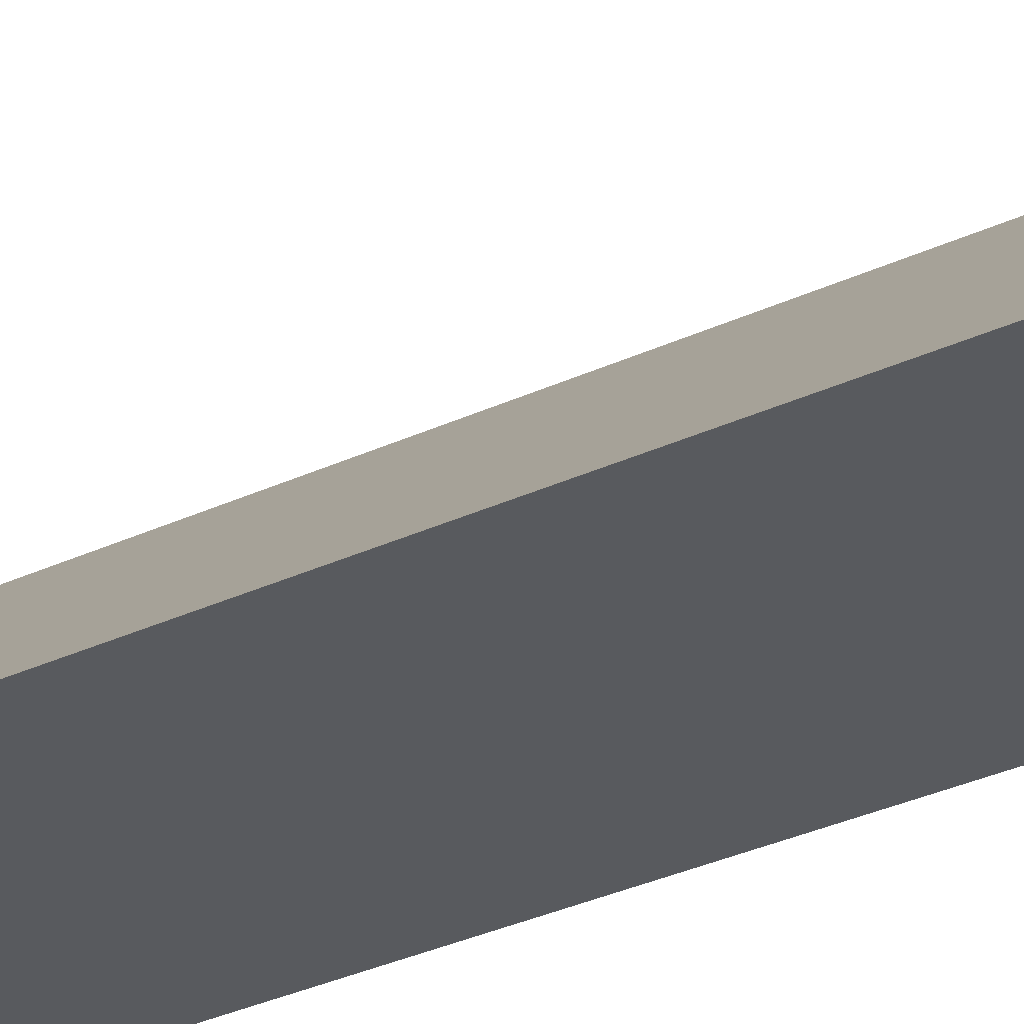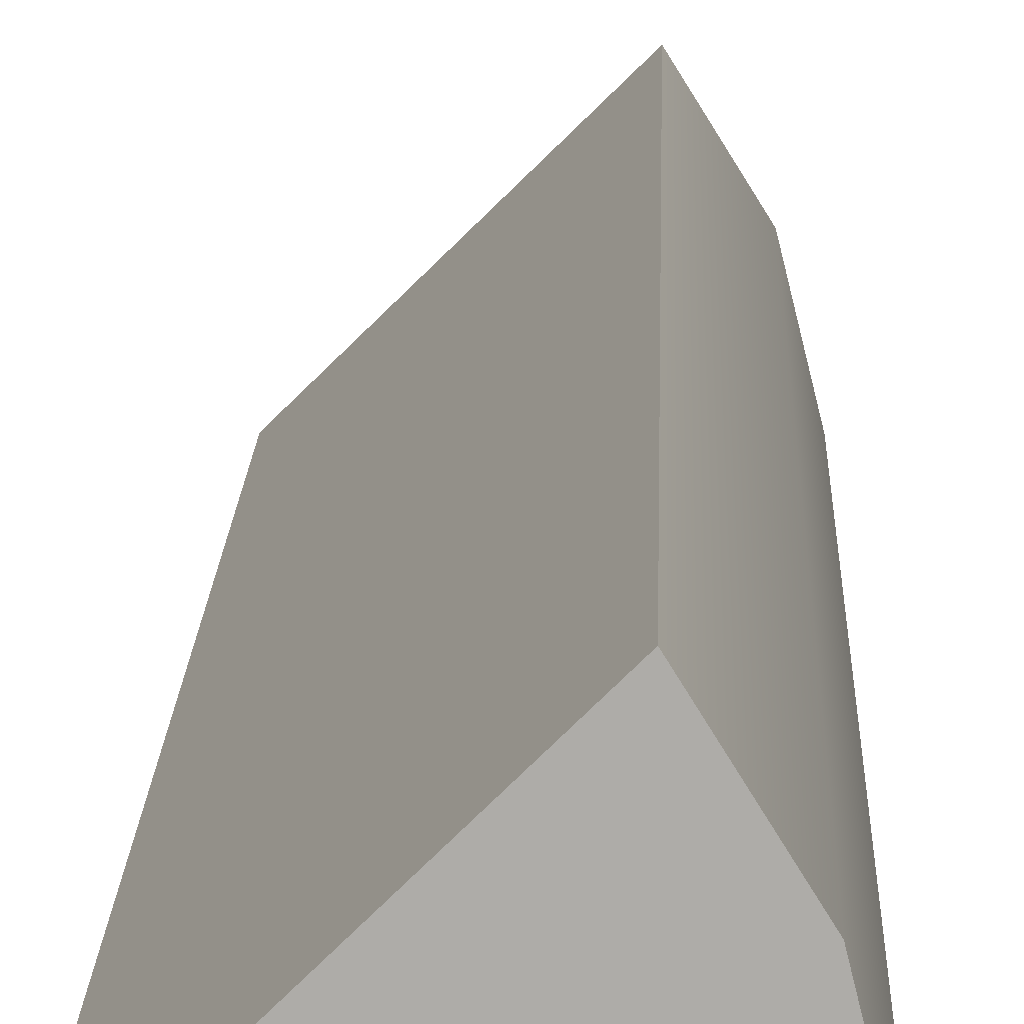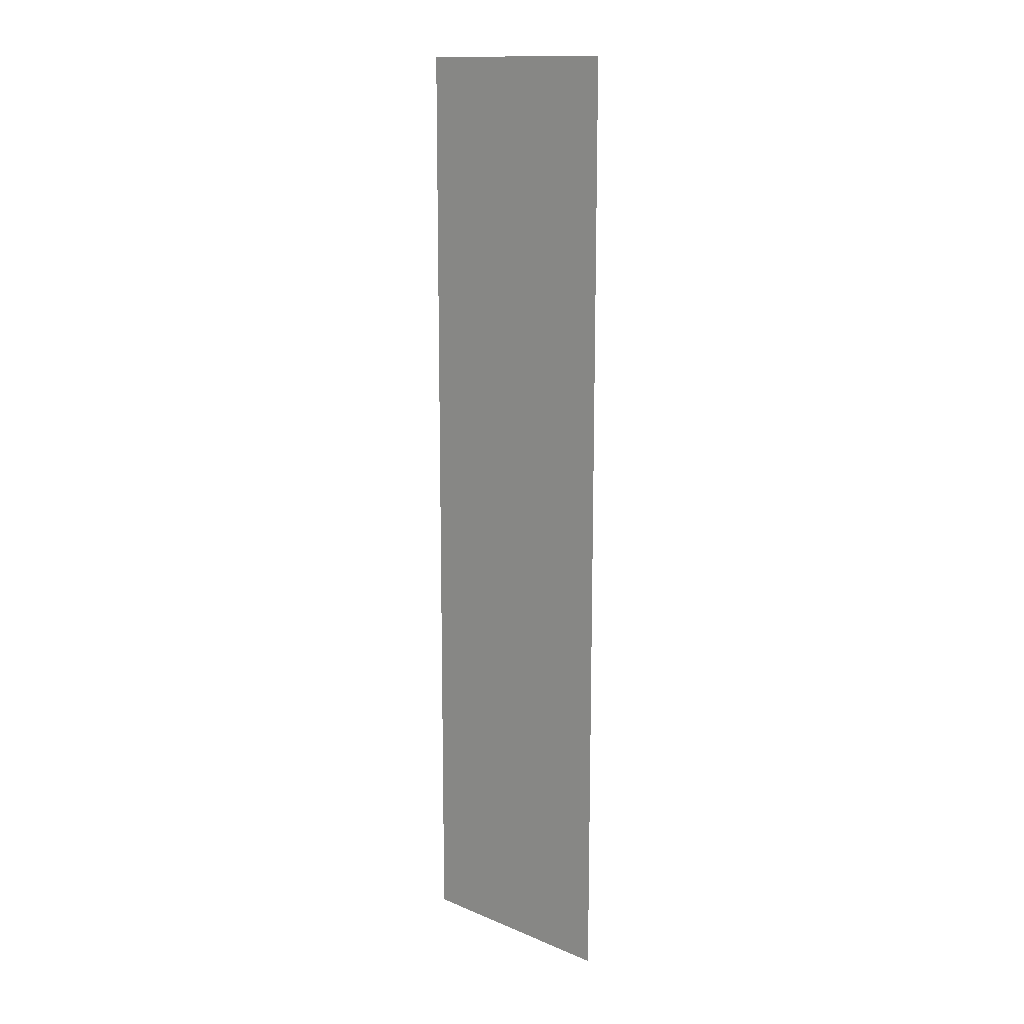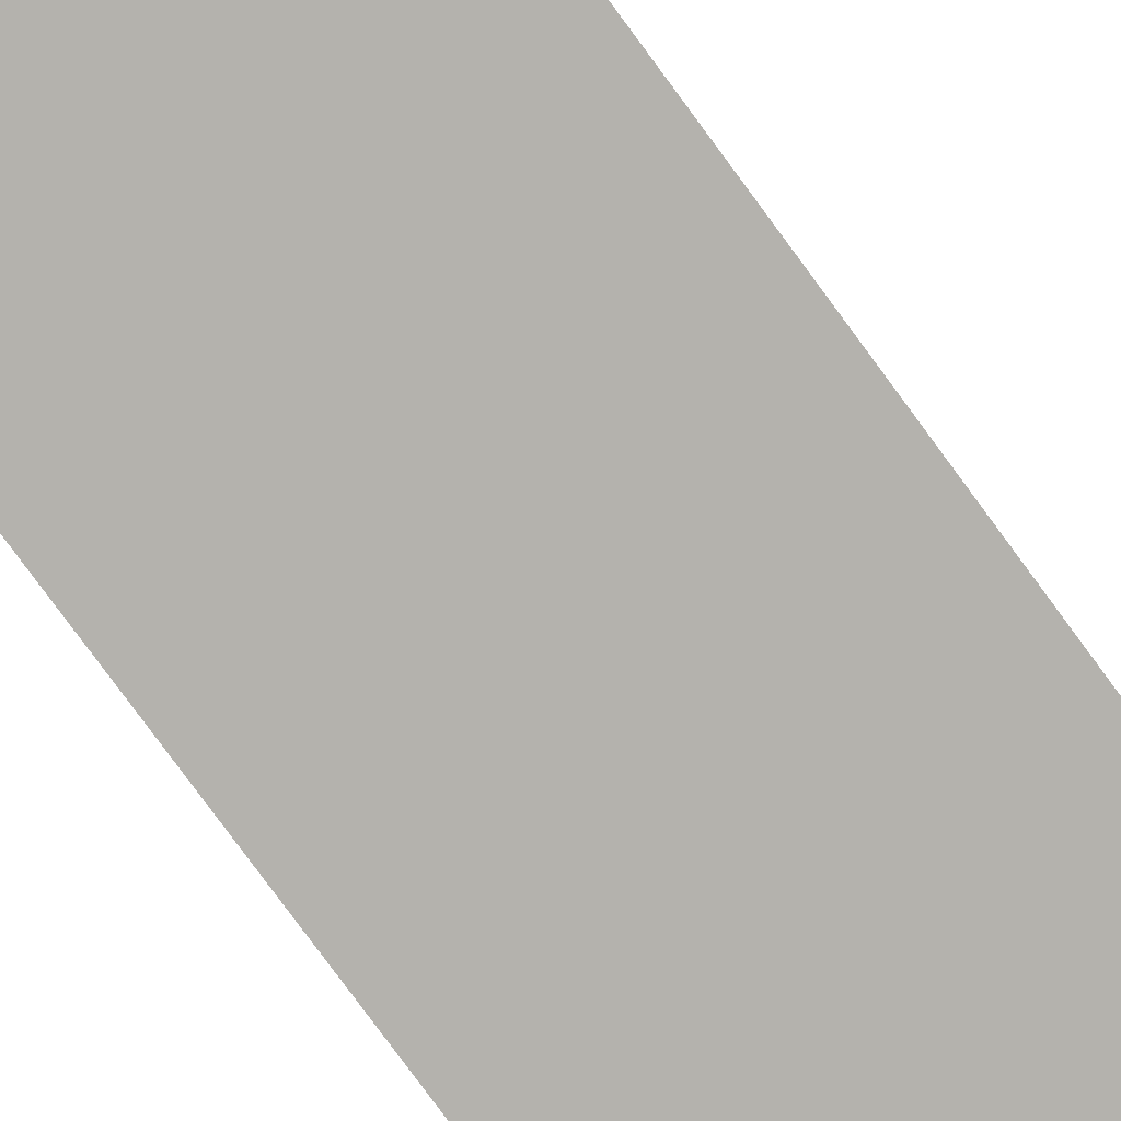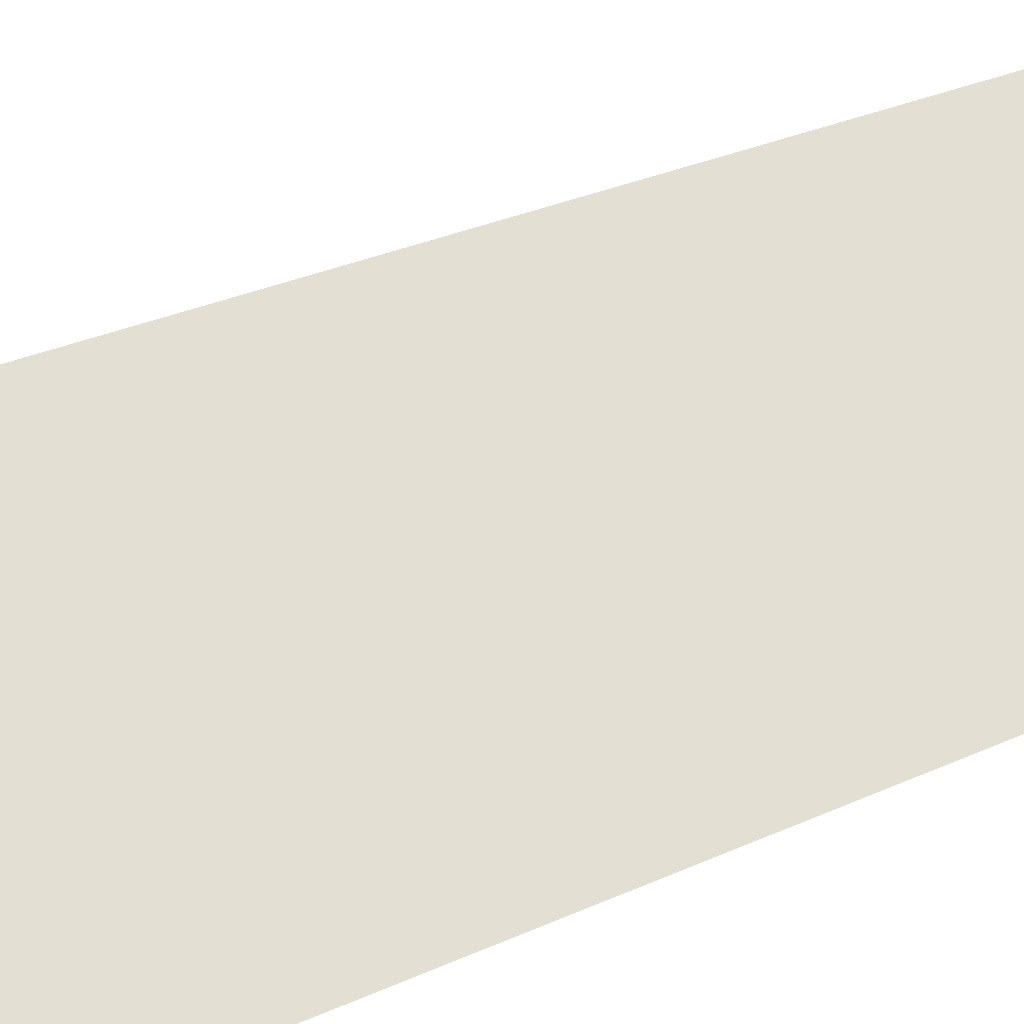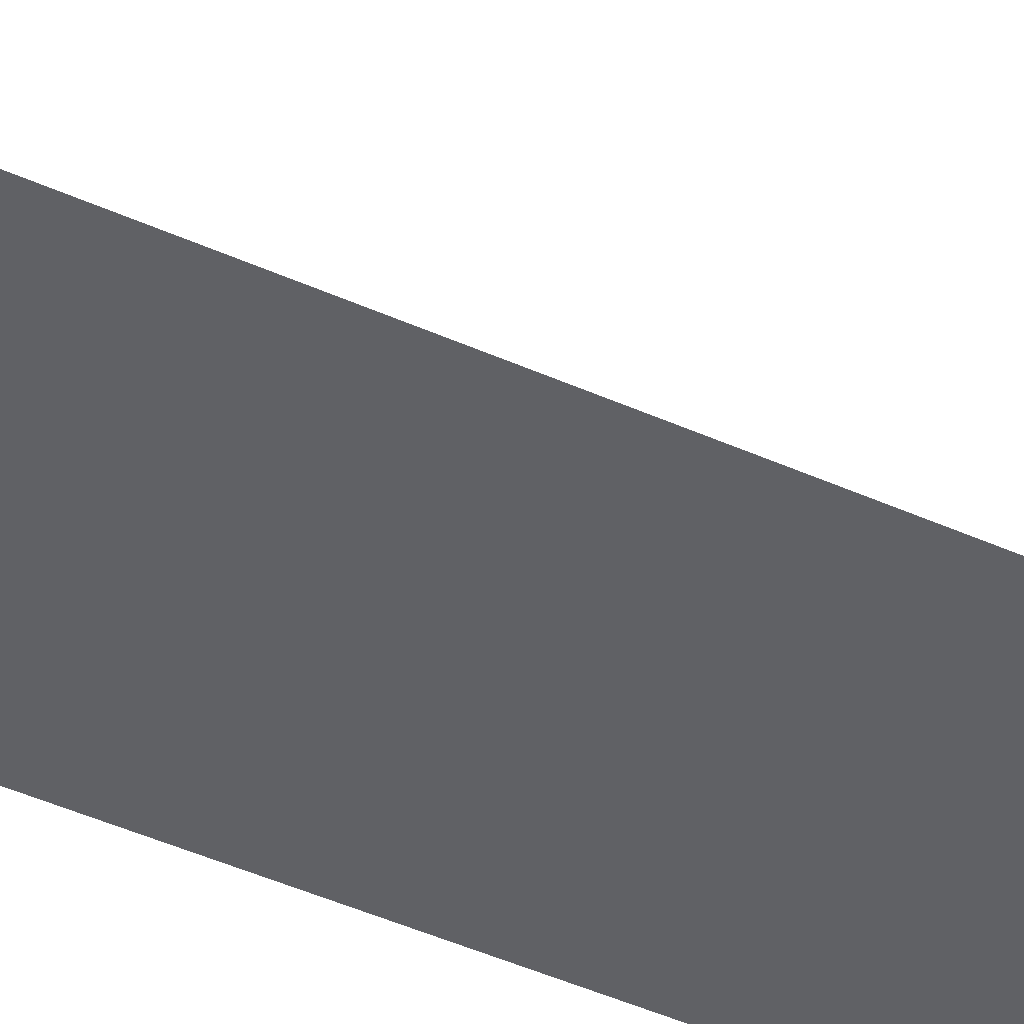
<metadata>
{"format":"obj","ext":"obj","renderer":"f3d","projection":"perspective","resolution":1024,"background":"white","views":[{"elev":-31.3,"azim":124.0,"up":"+Z"},{"elev":12.8,"azim":-178.6,"up":"+Z"},{"elev":13.9,"azim":87.0,"up":"+Y"},{"elev":-79.3,"azim":-143.7,"up":"+Z"},{"elev":19.8,"azim":45.4,"up":"+Z"},{"elev":-49.4,"azim":64.0,"up":"+Z"}]}
</metadata>
<code>
o marker_collision_high_friction.007
v -0.002981 0.1265 0.002864
v -0.004169 0.1265 3.6e-05
v -0.00299 0.1088 0.002873
v -8.3e-05 0.1265 2.3e-05
v -8.3e-05 0.1265 2.3e-05
v -8.3e-05 0.1265 2.3e-05
v -8.3e-05 0.1265 2.3e-05
v -8.3e-05 0.1265 2.3e-05
v -8.3e-05 0.1265 2.3e-05
v -8.3e-05 0.1265 2.3e-05
v -8.3e-05 0.1265 2.3e-05
v -8.3e-05 0.1088 2.4e-05
v -8.3e-05 0.1088 2.4e-05
v -8.3e-05 0.1088 2.4e-05
v -0.004182 0.1088 3.6e-05
v -8.3e-05 0.1088 2.4e-05
v -8.3e-05 0.1088 2.4e-05
v -8.3e-05 0.1088 2.4e-05
v -8.3e-05 0.1088 2.4e-05
v -8.3e-05 0.1088 2.4e-05
v -0.003802 0.1265 0.001542
v -0.003814 0.1088 0.001547
f 5 2 21 1 4
f 21 2 15 22
f 1 3 14 12 5 4
f 4 6 7 8 9 10 11 5
f 15 2 5 12
f 12 13 20 19 18 17 16 14
f 14 3 22 15 12
f 1 21 22 3

</code>
